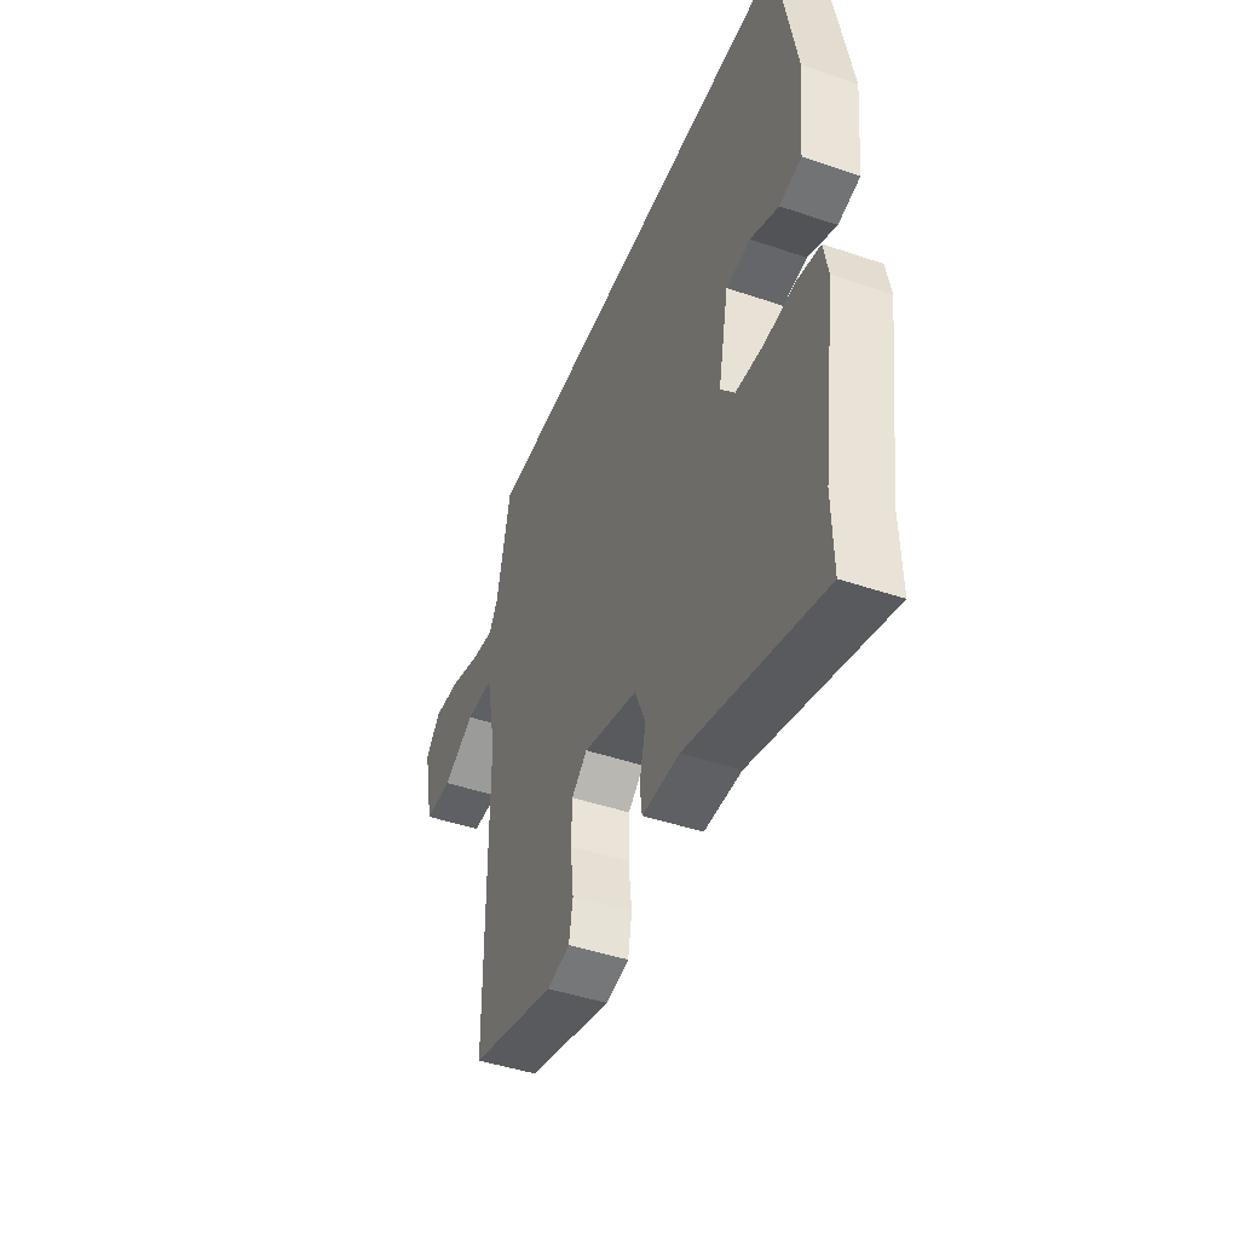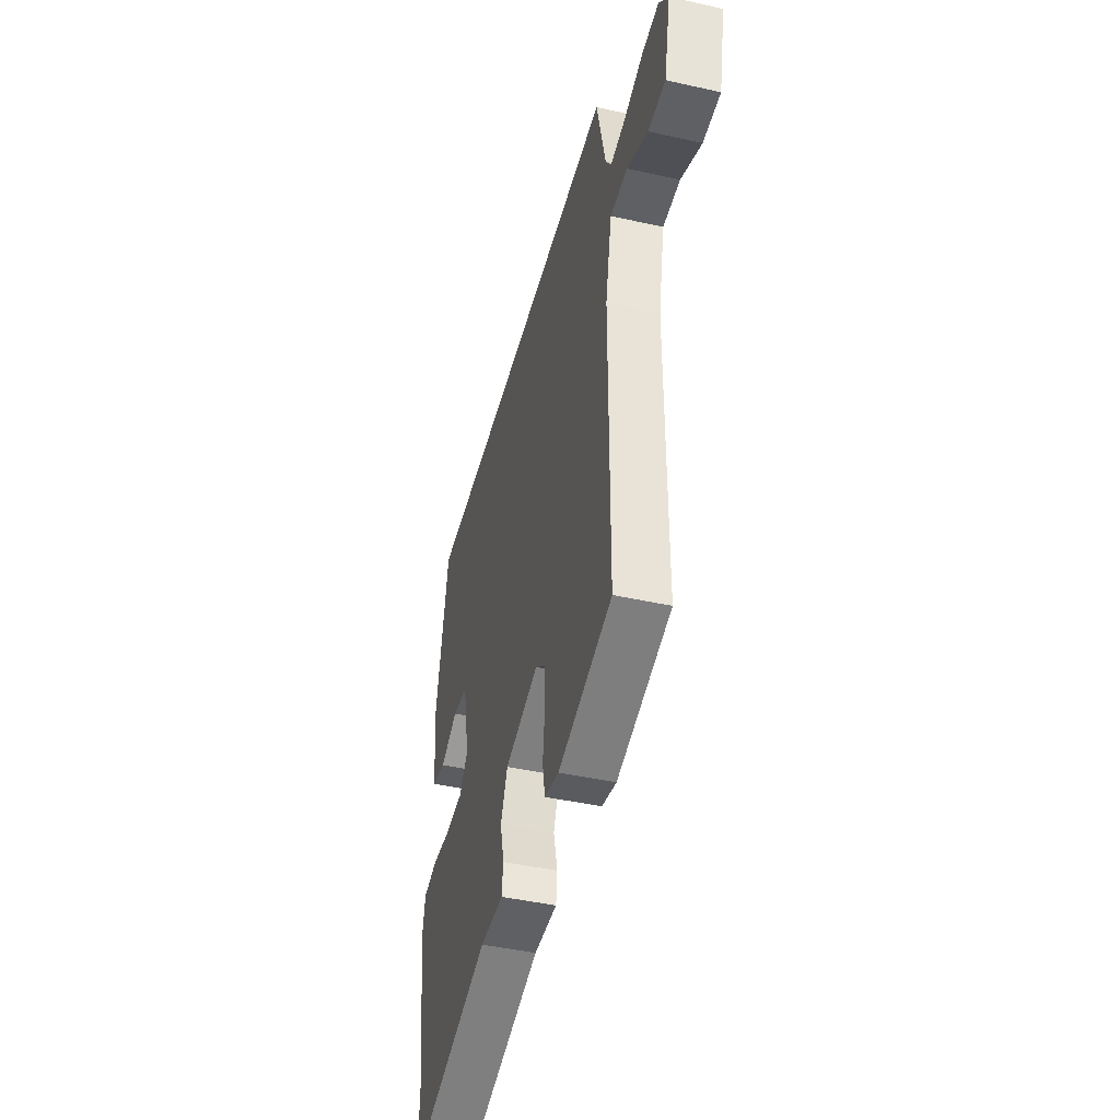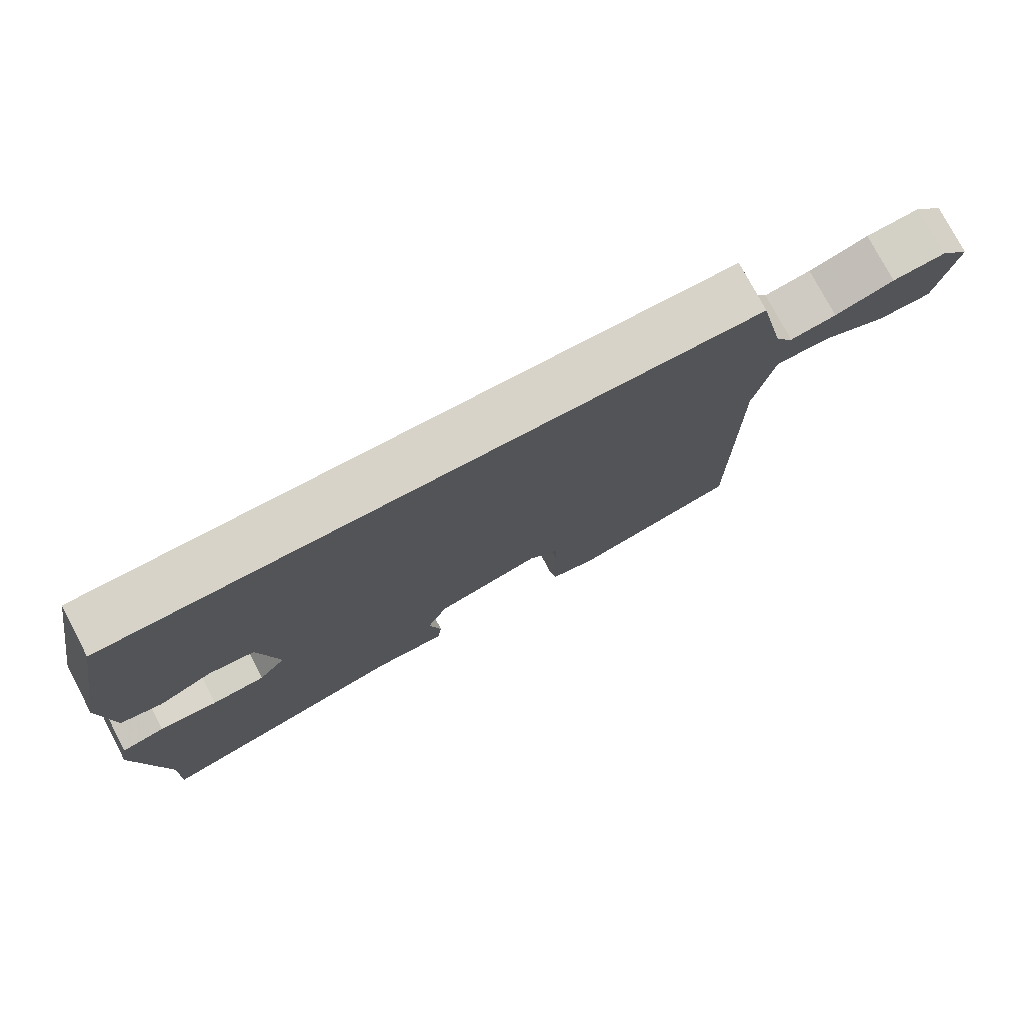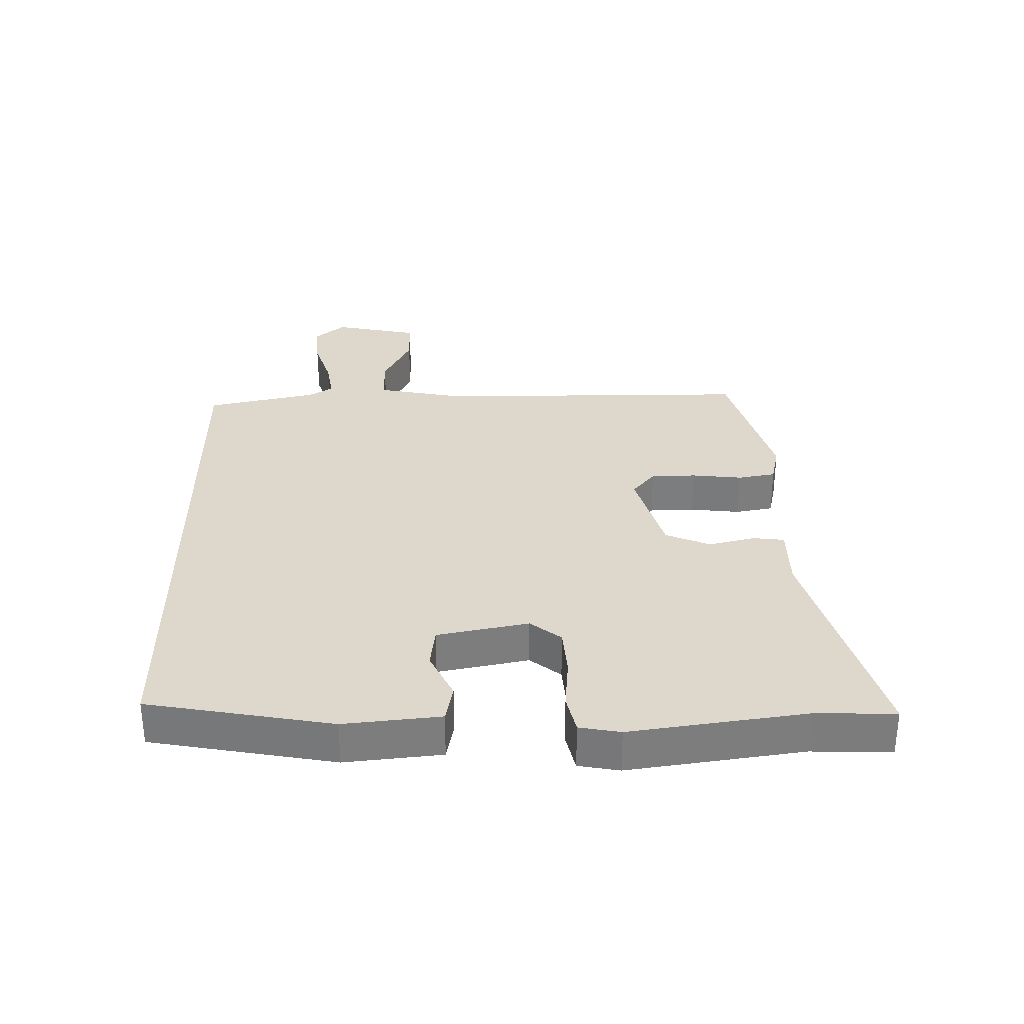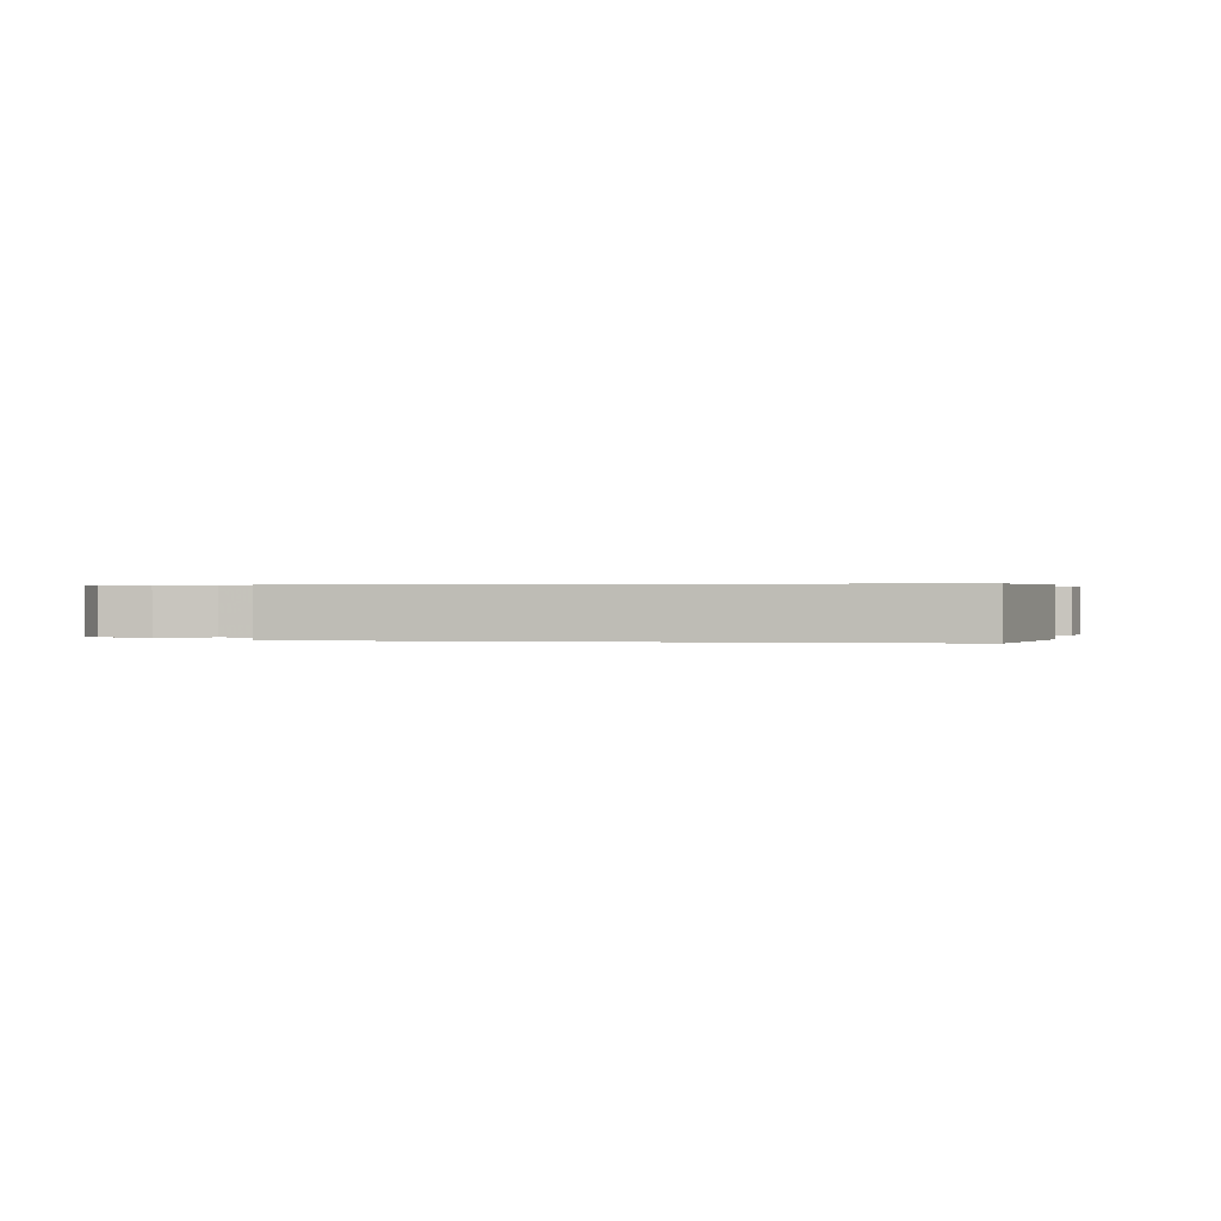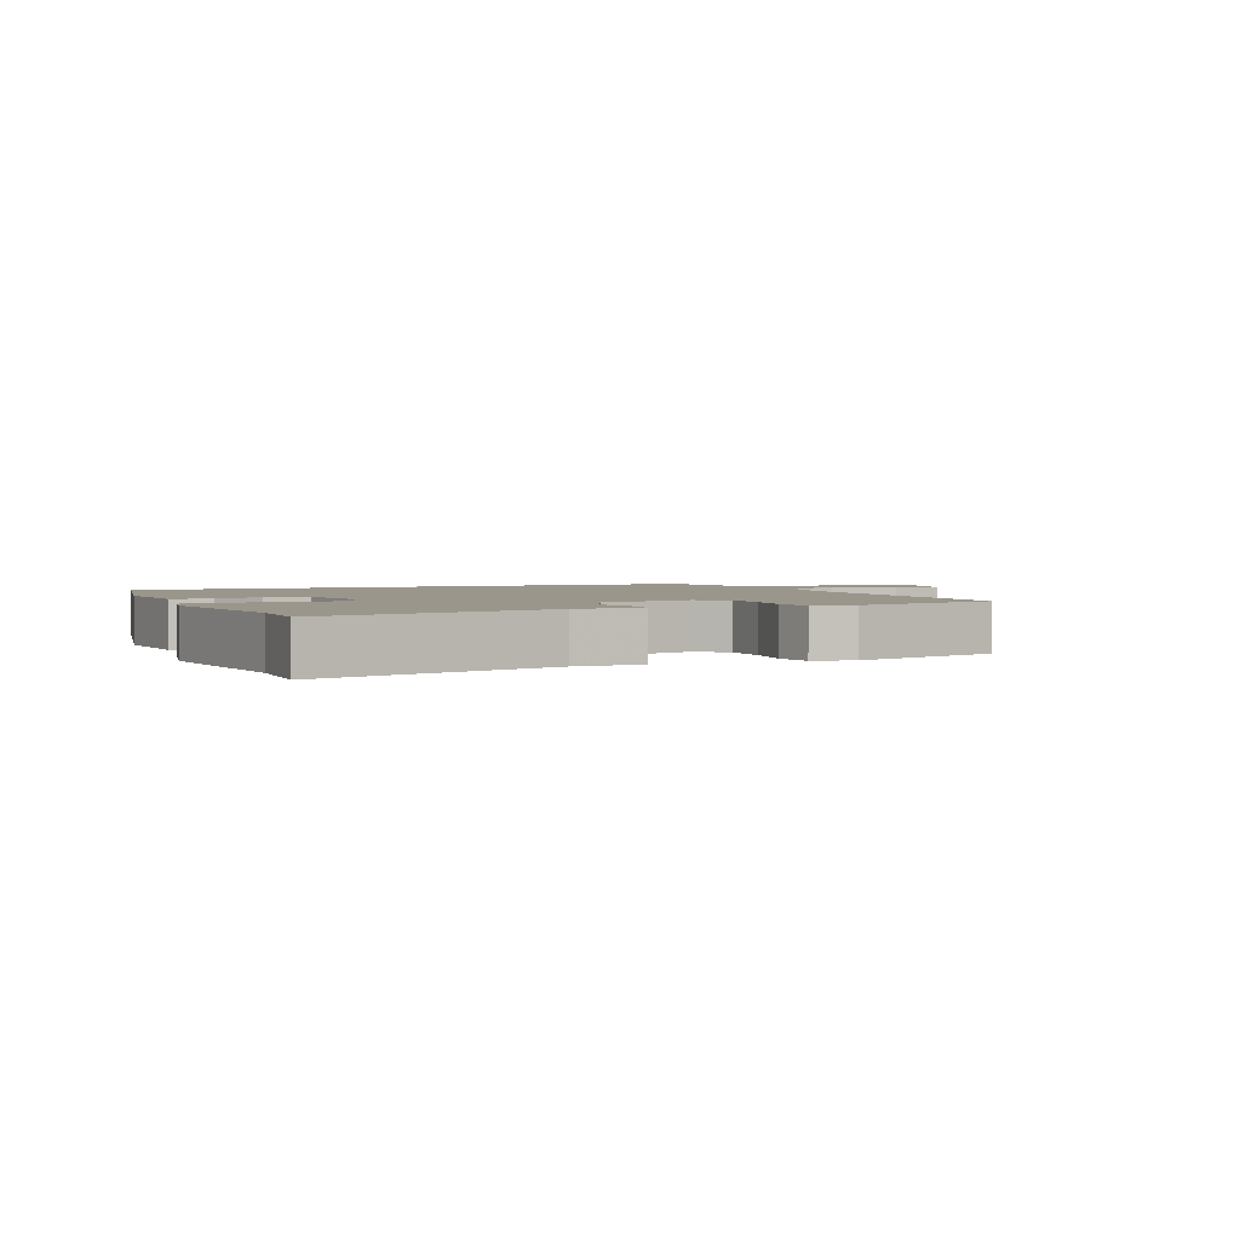
<metadata>
{"format":"obj","ext":"obj","renderer":"f3d","projection":"perspective","resolution":1024,"background":"white","views":[{"elev":-45.2,"azim":68.6,"up":"+Z"},{"elev":-44.4,"azim":-104.6,"up":"+Z"},{"elev":76.8,"azim":152.2,"up":"+Z"},{"elev":31.2,"azim":89.1,"up":"+Y"},{"elev":0.3,"azim":12.5,"up":"+Y"},{"elev":2.4,"azim":157.0,"up":"+Y"}]}
</metadata>
<code>
v -0.465 0.07 0.5
v 0.461 0.07 0.5
v 0.514 0.07 0.208
v 0.498 0.07 0.055
v 0.437 0.07 0.043
v 0.359 0.07 0.08
v 0.292 0.07 0.072
v 0.263 0.07 -0.073
v 0.302 0.07 -0.122
v 0.379 0.07 -0.128
v 0.464 0.07 -0.121
v 0.527 0.07 -0.135
v 0.539 0.07 -0.2
v 0.499 0.07 -0.477
v 0.502 0.07 -0.604
v 0.129 0.07 -0.501
v 0.025 0.07 -0.501
v 0.019 0.07 -0.451
v 0.037 0.07 -0.377
v 0.007 0.07 -0.306
v -0.144 0.07 -0.264
v -0.188 0.07 -0.3
v -0.19 0.07 -0.372
v -0.181 0.07 -0.452
v -0.192 0.07 -0.512
v -0.256 0.07 -0.526
v -0.494 0.07 -0.461
v -0.494 0.07 0.046
v -0.522 0.07 0.185
v -0.599 0.07 0.186
v -0.691 0.07 0.142
v -0.768 0.07 0.143
v -0.797 0.07 0.28
v -0.755 0.07 0.328
v -0.679 0.07 0.322
v -0.595 0.07 0.295
v -0.529 0.07 0.285
v -0.504 0.07 0.324
v -0.465 0 0.5
v 0.461 0 0.5
v 0.514 0 0.208
v 0.498 0 0.055
v 0.437 0 0.043
v 0.359 0 0.08
v 0.292 0 0.072
v 0.263 0 -0.073
v 0.302 0 -0.122
v 0.379 0 -0.128
v 0.464 0 -0.121
v 0.527 0 -0.135
v 0.539 0 -0.2
v 0.499 0 -0.477
v 0.502 0 -0.604
v 0.129 0 -0.501
v 0.025 0 -0.501
v 0.019 0 -0.451
v 0.037 0 -0.377
v 0.007 0 -0.306
v -0.144 0 -0.264
v -0.188 0 -0.3
v -0.19 0 -0.372
v -0.181 0 -0.452
v -0.192 0 -0.512
v -0.256 0 -0.526
v -0.494 0 -0.461
v -0.494 0 0.046
v -0.522 0 0.185
v -0.599 0 0.186
v -0.691 0 0.142
v -0.768 0 0.143
v -0.797 0 0.28
v -0.755 0 0.328
v -0.679 0 0.322
v -0.595 0 0.295
v -0.529 0 0.285
v -0.504 0 0.324
f 33 34 35 36
f 33 36 37
f 30 31 32 33
f 29 30 33 37
f 28 29 37 38
f 26 27 28
f 23 24 25 26
f 22 23 26 28
f 21 22 28 38
f 16 17 18 19
f 14 15 16 19
f 14 19 20
f 13 14 20
f 10 11 12 13
f 9 10 13 20
f 8 9 20 21
f 3 4 5 6
f 3 6 7
f 2 3 7
f 1 2 7
f 8 21 38
f 1 7 8 38
f 74 73 72 71
f 75 74 71
f 71 70 69 68
f 75 71 68 67
f 76 75 67 66
f 66 65 64
f 64 63 62 61
f 66 64 61 60
f 76 66 60 59
f 57 56 55 54
f 57 54 53 52
f 58 57 52
f 58 52 51
f 51 50 49 48
f 58 51 48 47
f 59 58 47 46
f 44 43 42 41
f 45 44 41
f 45 41 40
f 45 40 39
f 76 59 46
f 76 46 45 39
f 1 39 40 2
f 2 40 41 3
f 3 41 42 4
f 4 42 43 5
f 5 43 44 6
f 6 44 45 7
f 7 45 46 8
f 8 46 47 9
f 9 47 48 10
f 10 48 49 11
f 11 49 50 12
f 12 50 51 13
f 13 51 52 14
f 14 52 53 15
f 15 53 54 16
f 16 54 55 17
f 17 55 56 18
f 18 56 57 19
f 19 57 58 20
f 20 58 59 21
f 21 59 60 22
f 22 60 61 23
f 23 61 62 24
f 24 62 63 25
f 25 63 64 26
f 26 64 65 27
f 27 65 66 28
f 28 66 67 29
f 29 67 68 30
f 30 68 69 31
f 31 69 70 32
f 32 70 71 33
f 33 71 72 34
f 34 72 73 35
f 35 73 74 36
f 36 74 75 37
f 37 75 76 38
f 38 76 39 1

</code>
